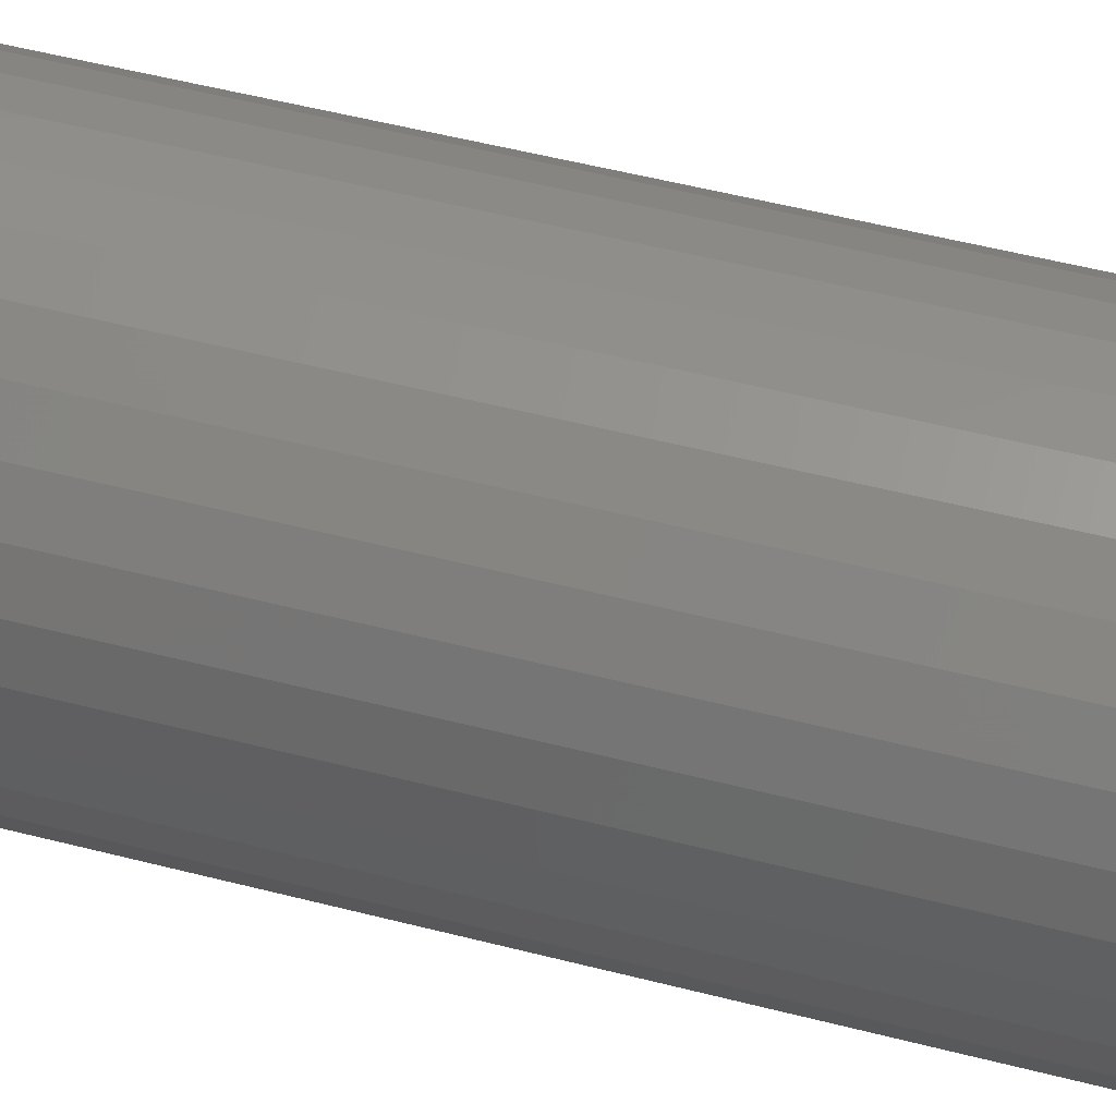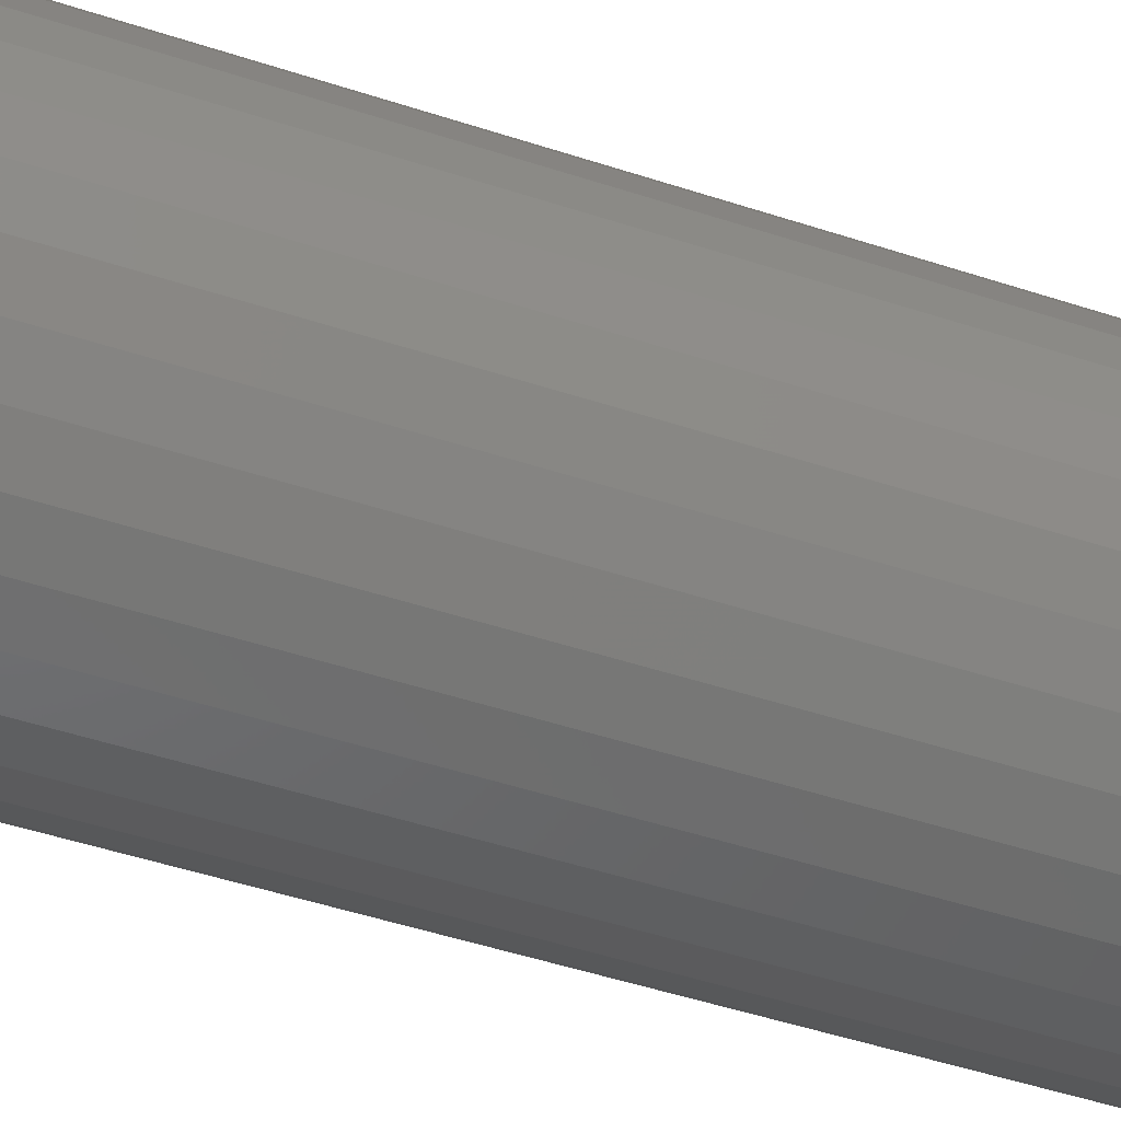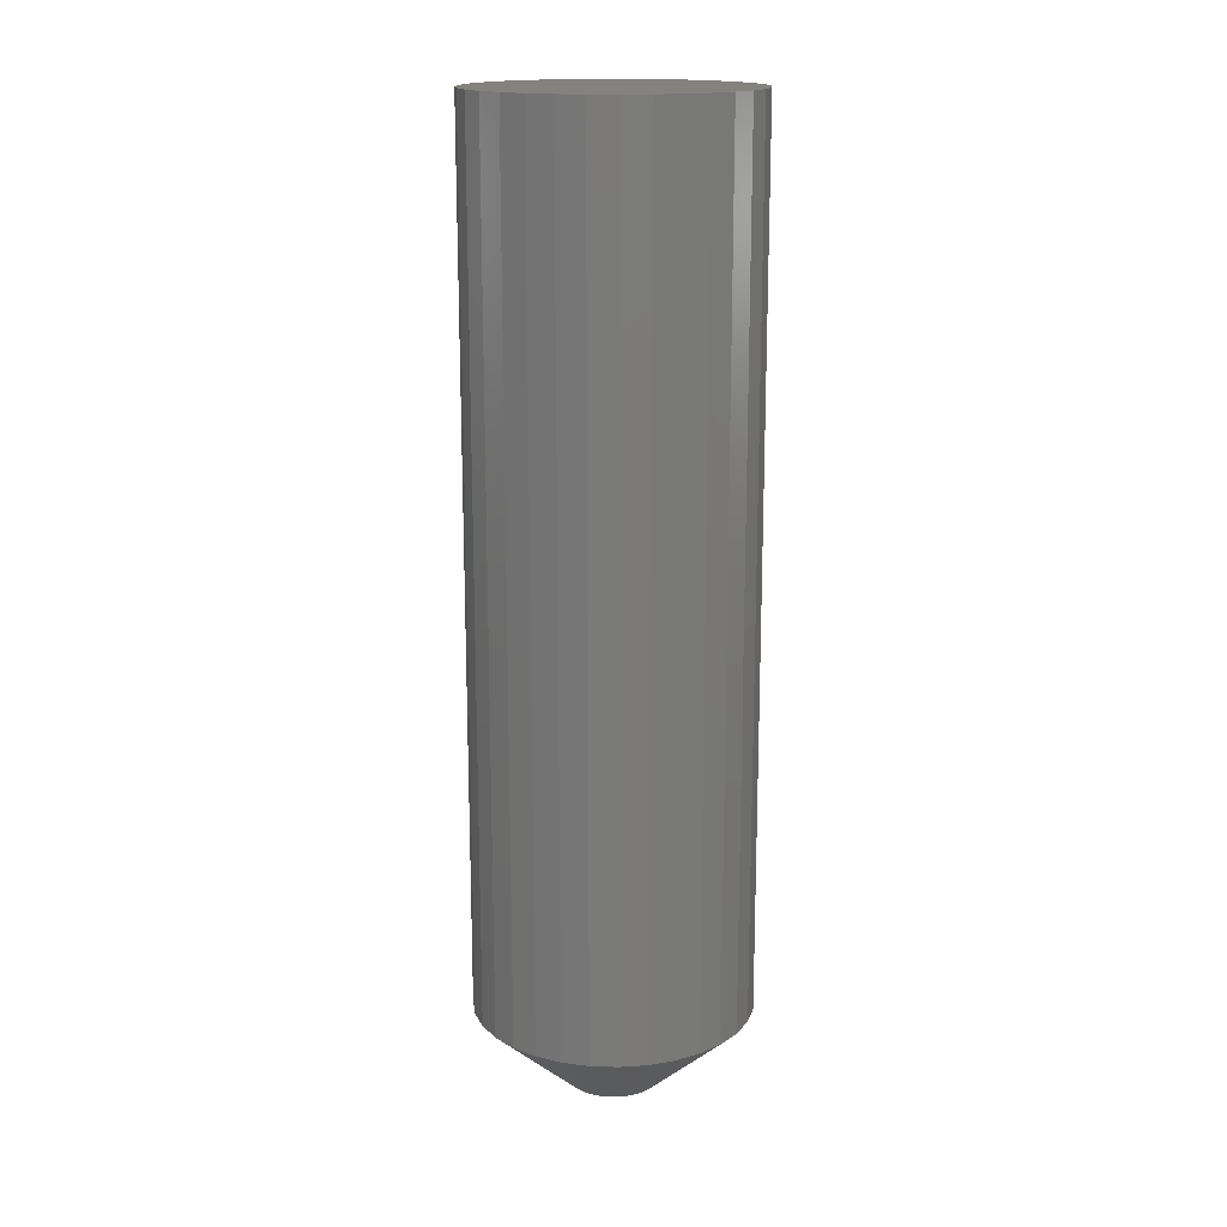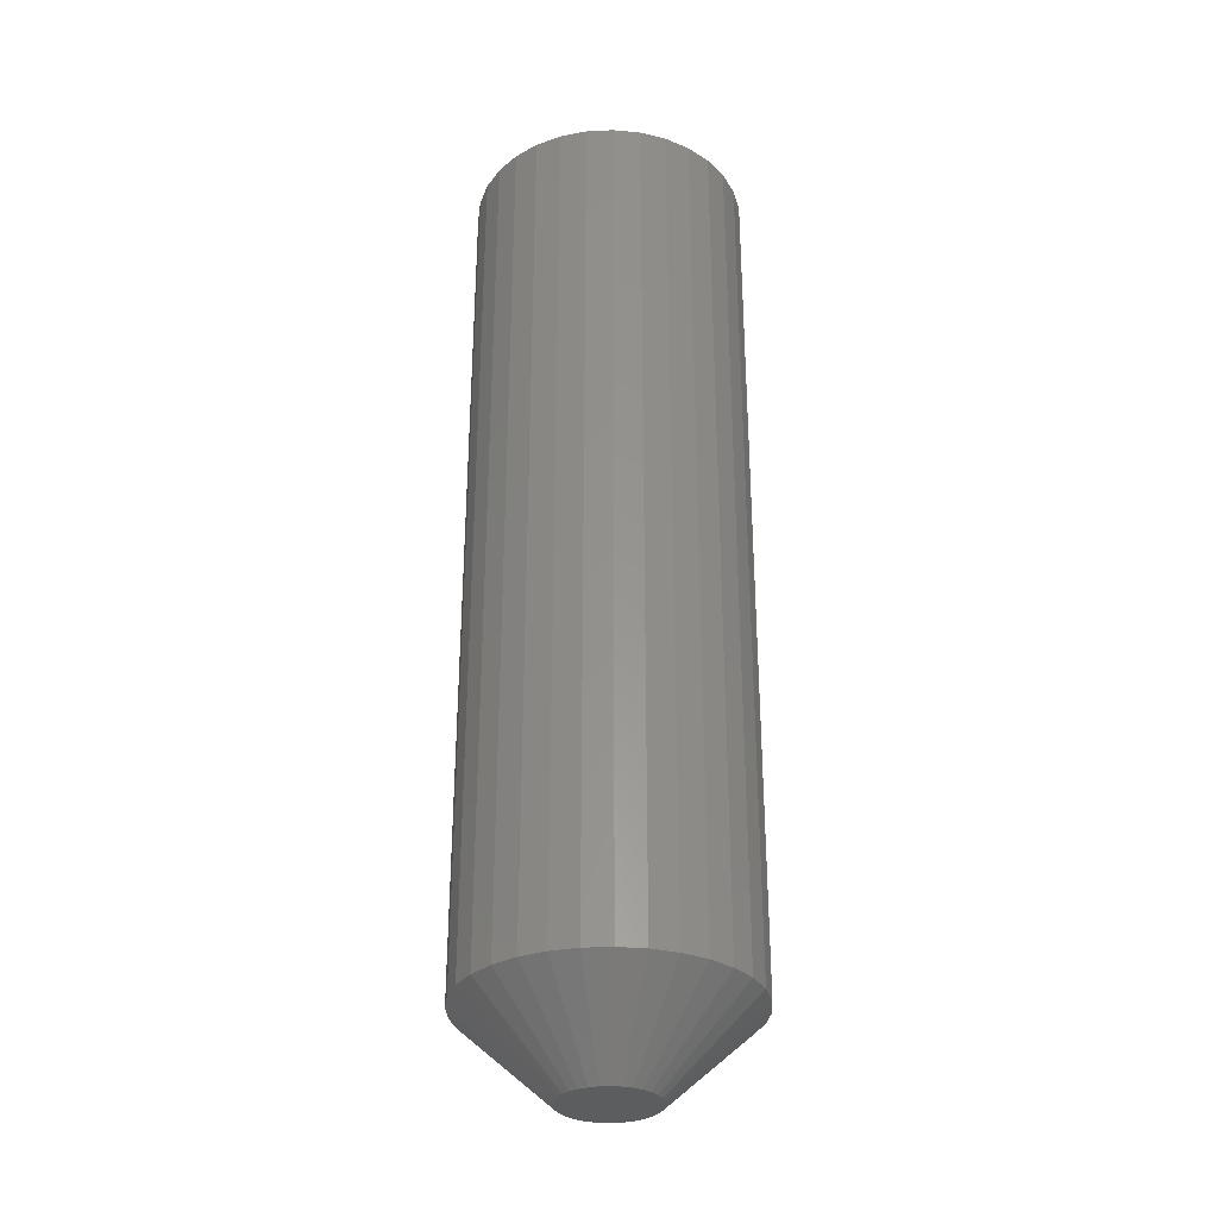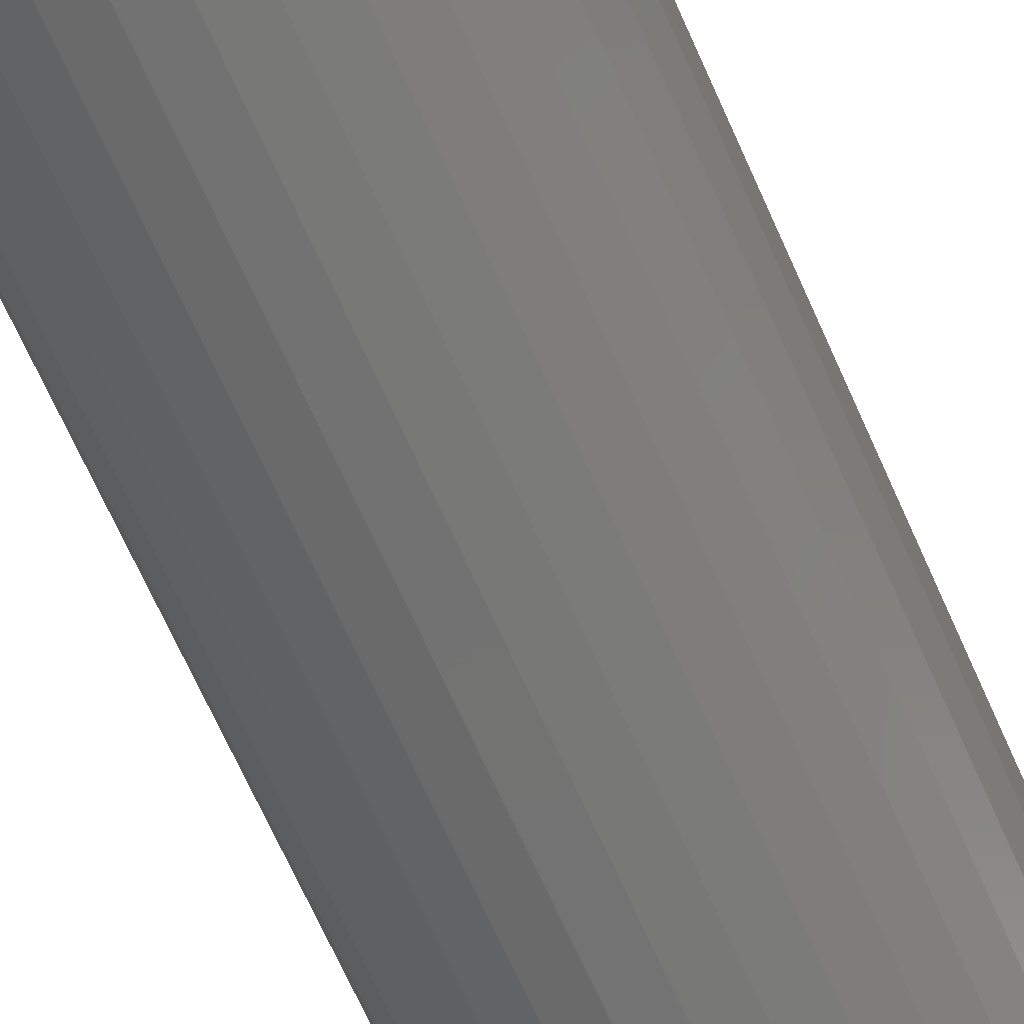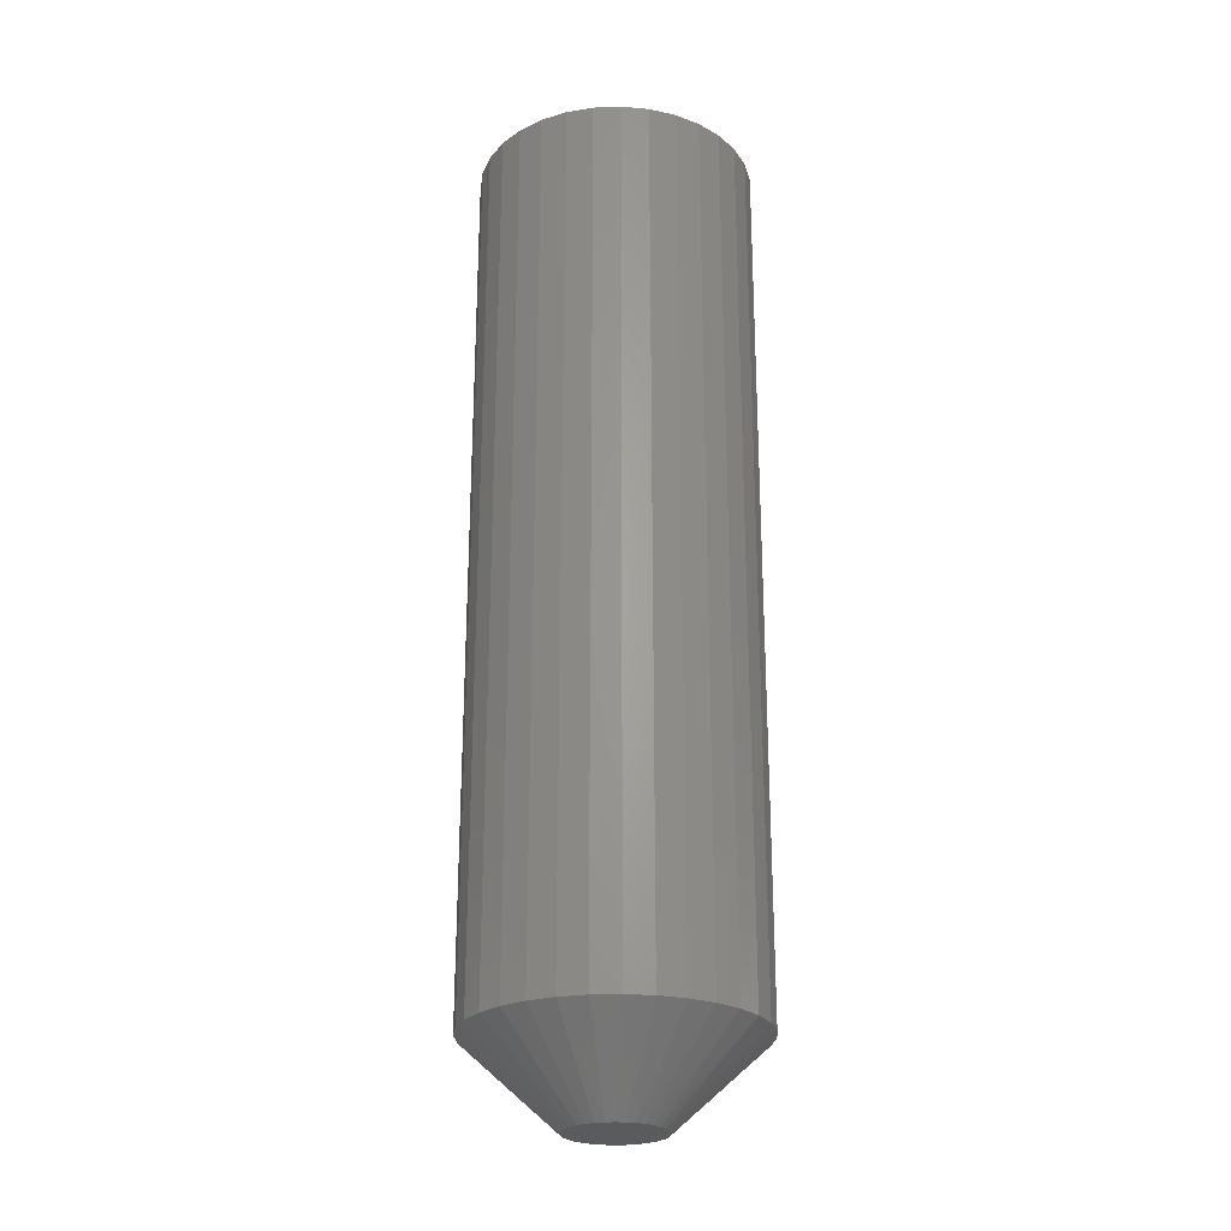
<metadata>
{"format":"stl","ext":"stl","renderer":"f3d","projection":"perspective","resolution":1024,"background":"white","views":[{"elev":47.3,"azim":106.7,"up":"+Y"},{"elev":-43.1,"azim":-112.0,"up":"+Y"},{"elev":16.6,"azim":-35.7,"up":"+Z"},{"elev":-31.5,"azim":-46.8,"up":"+Z"},{"elev":-67.8,"azim":-156.1,"up":"+Y"},{"elev":-25.1,"azim":132.7,"up":"+Z"}]}
</metadata>
<code>
# stl→obj: 97 verts, 190 faces
v -0.009795 0.03876 -0.07031
v -0.002485 0.04012 -0.07031
v 0.004951 0.04012 -0.07031
v 0.01226 0.03876 -0.07031
v -0.01673 0.03607 -0.07031
v 0.01919 0.03607 -0.07031
v -0.02305 0.03216 -0.07031
v 0.02552 0.03216 -0.07031
v -0.02855 0.02715 -0.07031
v 0.03101 0.02715 -0.07031
v -0.03303 0.02121 -0.07031
v 0.03549 0.02121 -0.07031
v -0.03634 0.01456 -0.07031
v 0.03881 0.01456 -0.07031
v -0.03838 0.007403 -0.07031
v 0.04084 0.007404 -0.07031
v 0.03846 -0.01542 -0.07031
v -0.036 -0.01542 -0.07031
v 0.04076 -0.007861 -0.07031
v -0.03227 -0.02239 -0.07031
v 0.03474 -0.02239 -0.07031
v -0.02726 -0.02849 -0.07031
v 0.02973 -0.02849 -0.07031
v -0.02115 -0.0335 -0.07031
v 0.02362 -0.0335 -0.07031
v -0.01419 -0.03723 -0.07031
v 0.01665 -0.03723 -0.07031
v -0.006628 -0.03952 -0.07031
v 0.001234 -0.0403 -0.07031
v 0.009095 -0.03952 -0.07031
v -0.03829 -0.007861 -0.07031
v -0.03906 -1.628e-06 -0.07031
v 0.04153 9.889e-18 -0.07031
v 0.1197 -2.9e-17 0
v 0.1197 0 0.75
v 0.1174 -0.0231 0
v 0.1174 -0.0231 0.75
v 0.1106 -0.04532 0
v 0.1106 -0.04532 0.75
v 0.0997 -0.06579 0
v 0.0997 -0.06579 0.75
v 0.08497 -0.08374 0
v 0.08497 -0.08374 0.75
v 0.06702 -0.09846 0
v 0.06702 -0.09846 0.75
v 0.04655 -0.1094 0
v 0.04655 -0.1094 0.75
v 0.02434 -0.1161 0
v 0.02434 -0.1161 0.75
v 0.001234 -0.1184 0
v 0.001234 -0.1184 0.75
v -0.02187 -0.1161 0
v -0.02187 -0.1161 0.75
v -0.04408 -0.1094 0
v -0.04408 -0.1094 0.75
v -0.06456 -0.09846 0
v -0.06456 -0.09846 0.75
v -0.0825 -0.08374 0
v -0.0825 -0.08374 0.75
v -0.09723 -0.06579 0
v -0.09723 -0.06579 0.75
v -0.1082 -0.04532 0
v -0.1082 -0.04532 0.75
v -0.1149 -0.0231 0
v -0.1149 -0.0231 0.75
v -0.1172 1.45e-17 0
v -0.1172 1.45e-17 0.75
v -0.1149 0.0231 0
v -0.1149 0.0231 0.75
v -0.1082 0.04532 0
v -0.1082 0.04532 0.75
v -0.09723 0.06579 0
v -0.09723 0.06579 0.75
v -0.0825 0.08374 0
v -0.0825 0.08374 0.75
v -0.06456 0.09846 0
v -0.06456 0.09846 0.75
v -0.04408 0.1094 0
v -0.04408 0.1094 0.75
v -0.02187 0.1161 0
v -0.02187 0.1161 0.75
v 0.001234 0.1184 0
v 0.001234 0.1184 0.75
v 0.02434 0.1161 0
v 0.02434 0.1161 0.75
v 0.04655 0.1094 0
v 0.04655 0.1094 0.75
v 0.06702 0.09846 0
v 0.06702 0.09846 0.75
v 0.08497 0.08374 0
v 0.08497 0.08374 0.75
v 0.0997 0.06579 0
v 0.0997 0.06579 0.75
v 0.1106 0.04532 0
v 0.1106 0.04532 0.75
v 0.1174 0.0231 0
v 0.1174 0.0231 0.75
f 1 2 3
f 4 1 3
f 5 1 4
f 6 5 4
f 7 5 6
f 8 7 6
f 9 7 8
f 10 9 8
f 11 9 10
f 12 11 10
f 13 11 12
f 14 13 12
f 15 13 14
f 16 15 14
f 17 18 19
f 20 18 17
f 21 20 17
f 22 20 21
f 23 22 21
f 24 22 23
f 25 24 23
f 26 24 25
f 27 26 25
f 28 26 27
f 29 28 27
f 30 29 27
f 18 31 19
f 19 31 32
f 19 32 33
f 33 32 15
f 33 15 16
f 34 35 36
f 36 35 37
f 36 37 38
f 38 37 39
f 38 39 40
f 40 39 41
f 40 41 42
f 42 41 43
f 42 43 44
f 44 43 45
f 44 45 46
f 46 45 47
f 46 47 48
f 48 47 49
f 48 49 50
f 50 49 51
f 50 51 52
f 52 51 53
f 52 53 54
f 54 53 55
f 54 55 56
f 56 55 57
f 56 57 58
f 58 57 59
f 58 59 60
f 60 59 61
f 60 61 62
f 62 61 63
f 62 63 64
f 64 63 65
f 64 65 66
f 66 65 67
f 66 67 68
f 68 67 69
f 68 69 70
f 70 69 71
f 70 71 72
f 72 71 73
f 72 73 74
f 74 73 75
f 74 75 76
f 76 75 77
f 76 77 78
f 78 77 79
f 78 79 80
f 80 79 81
f 80 81 82
f 82 81 83
f 82 83 84
f 84 83 85
f 84 85 86
f 86 85 87
f 86 87 88
f 88 87 89
f 88 89 90
f 90 89 91
f 90 91 92
f 92 91 93
f 92 93 94
f 94 93 95
f 94 95 96
f 96 95 97
f 96 97 34
f 34 97 35
f 32 64 66
f 32 31 64
f 34 19 33
f 34 36 19
f 18 62 64
f 18 64 31
f 20 58 60
f 60 62 20
f 20 62 18
f 24 56 58
f 24 58 22
f 22 58 20
f 26 52 54
f 54 56 26
f 26 56 24
f 29 50 52
f 29 52 28
f 28 52 26
f 30 46 48
f 48 50 30
f 30 50 29
f 25 44 46
f 25 46 27
f 27 46 30
f 23 40 42
f 42 44 23
f 23 44 25
f 17 38 40
f 17 40 21
f 21 40 23
f 36 38 19
f 19 38 17
f 33 96 34
f 33 16 96
f 66 15 32
f 66 68 15
f 14 94 96
f 14 96 16
f 10 90 92
f 10 92 12
f 92 94 12
f 12 94 14
f 8 88 90
f 8 90 10
f 4 84 86
f 4 86 6
f 86 88 6
f 6 88 8
f 3 82 84
f 3 84 4
f 1 78 80
f 1 80 2
f 80 82 2
f 2 82 3
f 5 76 78
f 5 78 1
f 9 72 74
f 9 74 7
f 74 76 7
f 7 76 5
f 11 70 72
f 11 72 9
f 15 68 13
f 68 70 13
f 13 70 11
f 81 85 83
f 85 81 79
f 85 79 87
f 87 79 77
f 87 77 89
f 45 55 47
f 47 55 53
f 47 53 49
f 49 53 51
f 89 77 91
f 91 77 75
f 91 75 93
f 93 75 73
f 93 73 95
f 95 73 71
f 95 71 97
f 97 71 69
f 97 69 35
f 35 69 67
f 35 67 37
f 37 67 65
f 37 65 39
f 39 65 63
f 39 63 41
f 41 63 61
f 41 61 43
f 43 61 59
f 43 59 45
f 45 59 57
f 45 57 55

</code>
